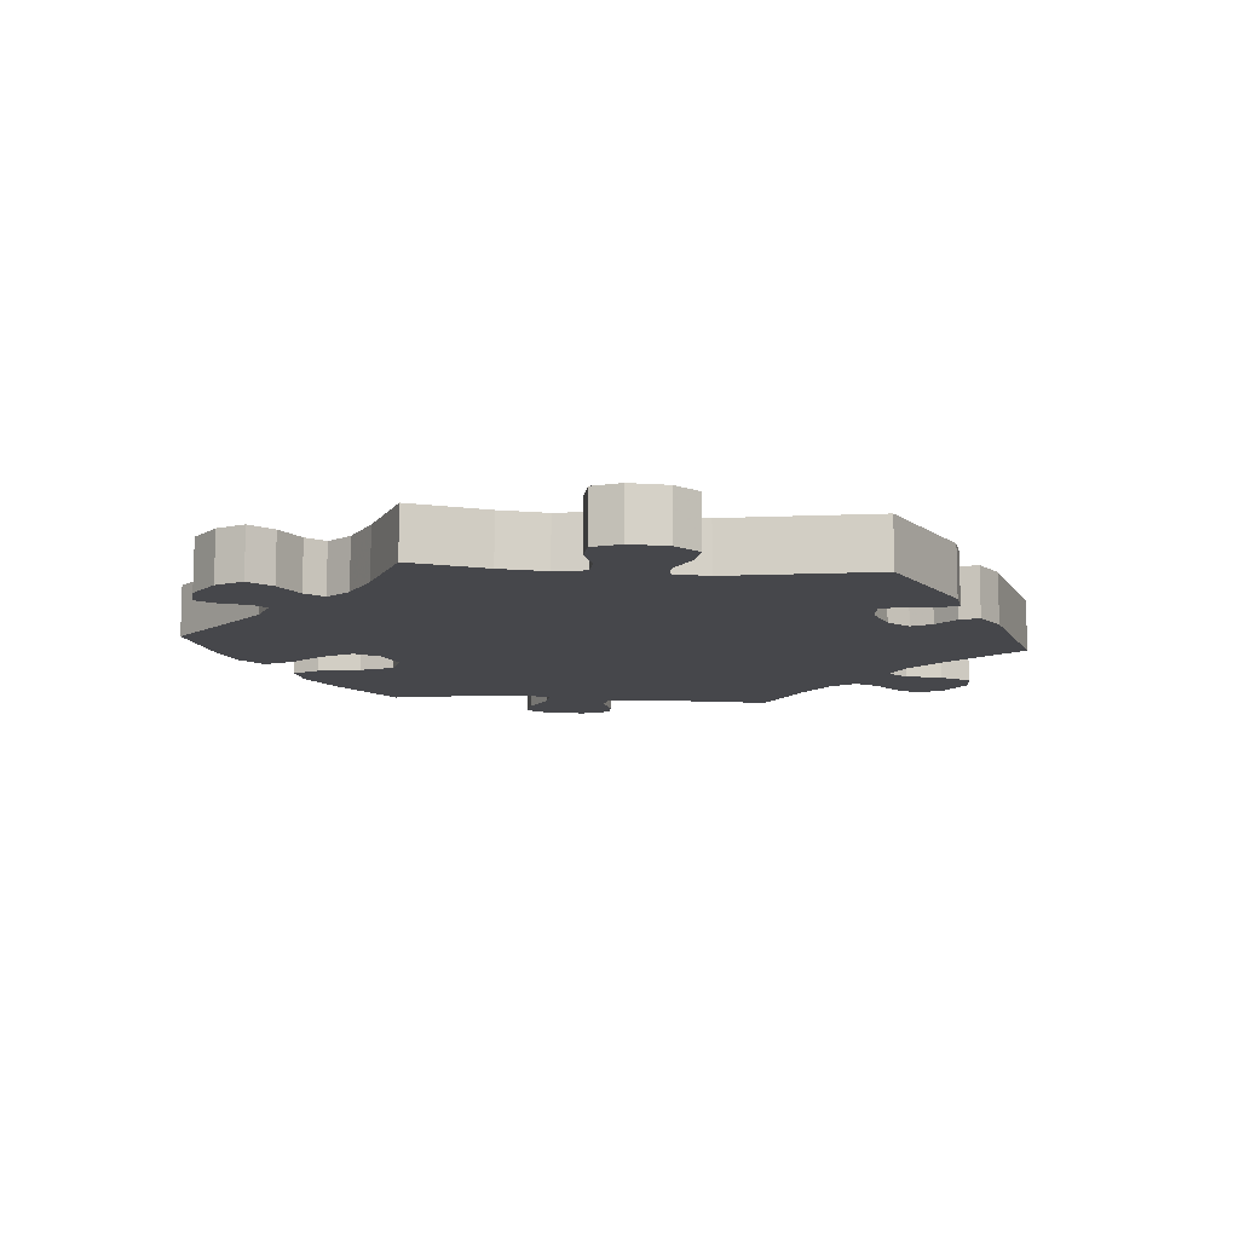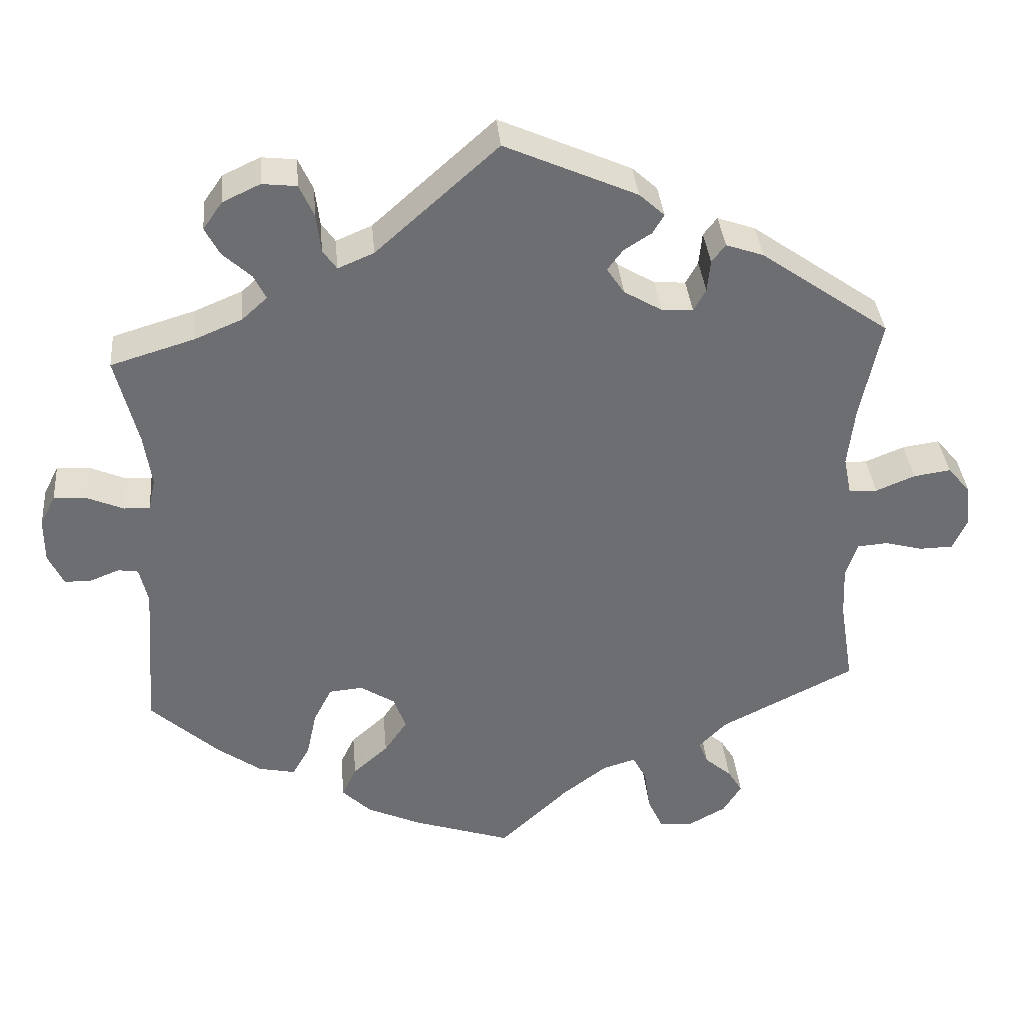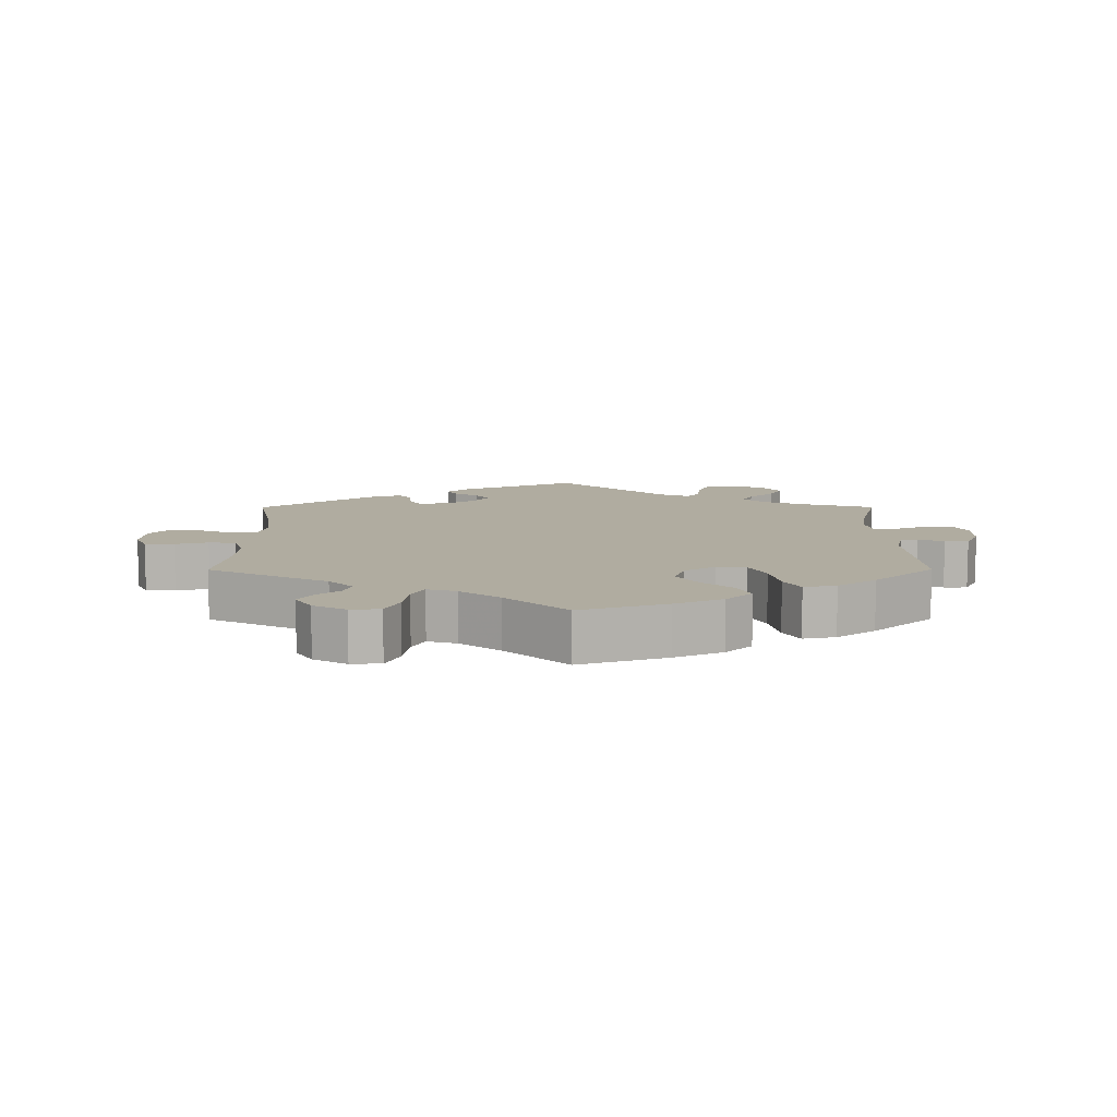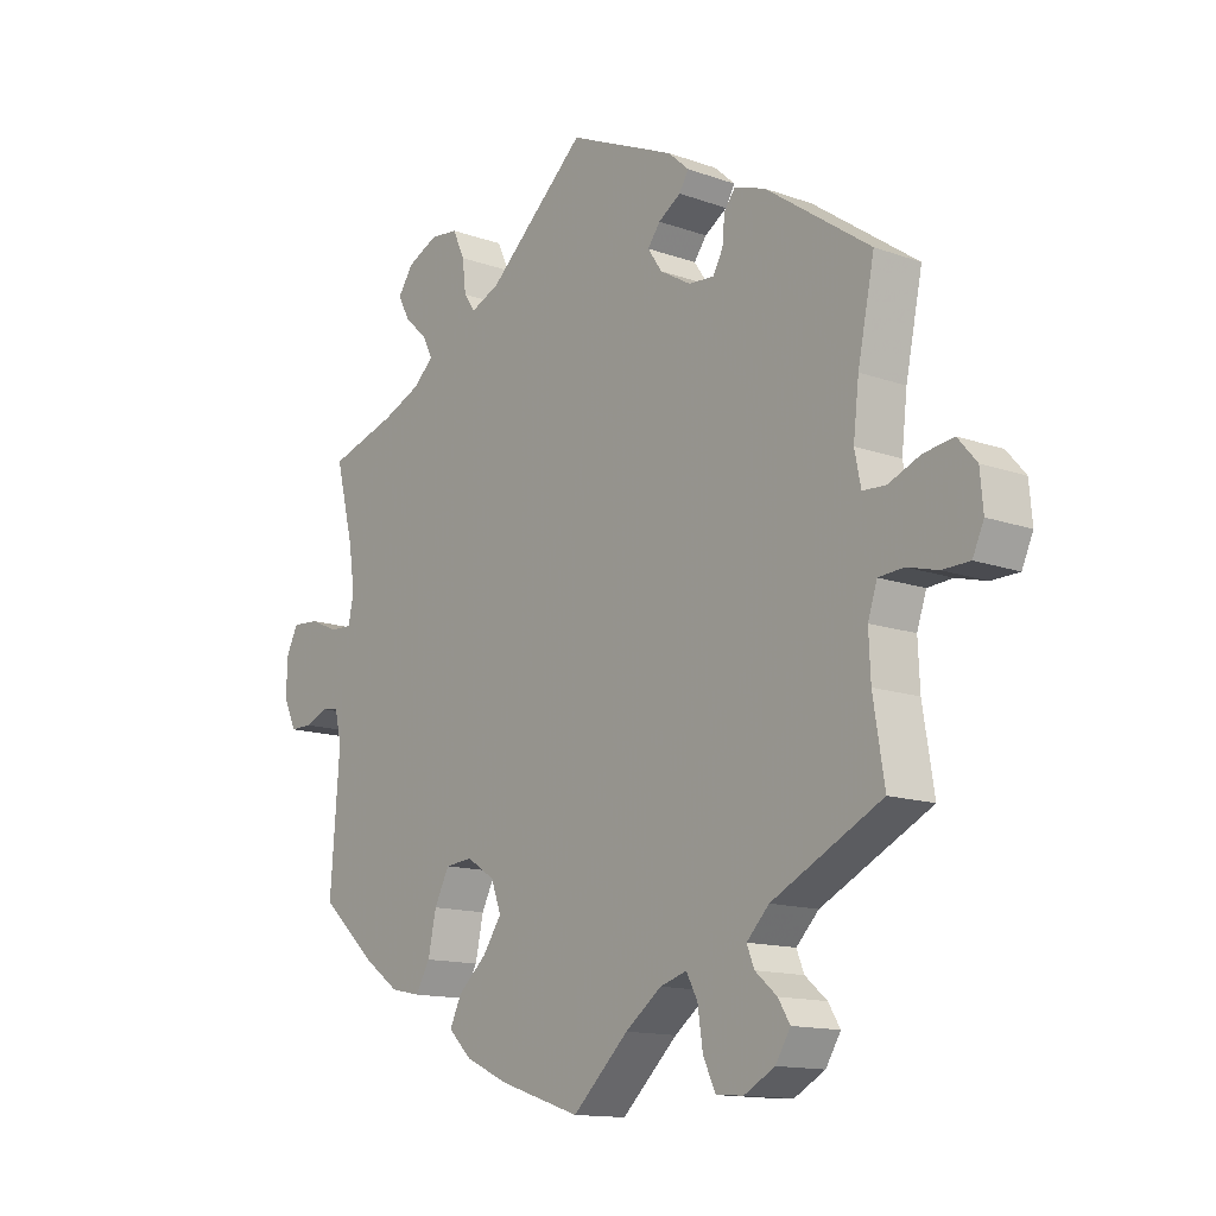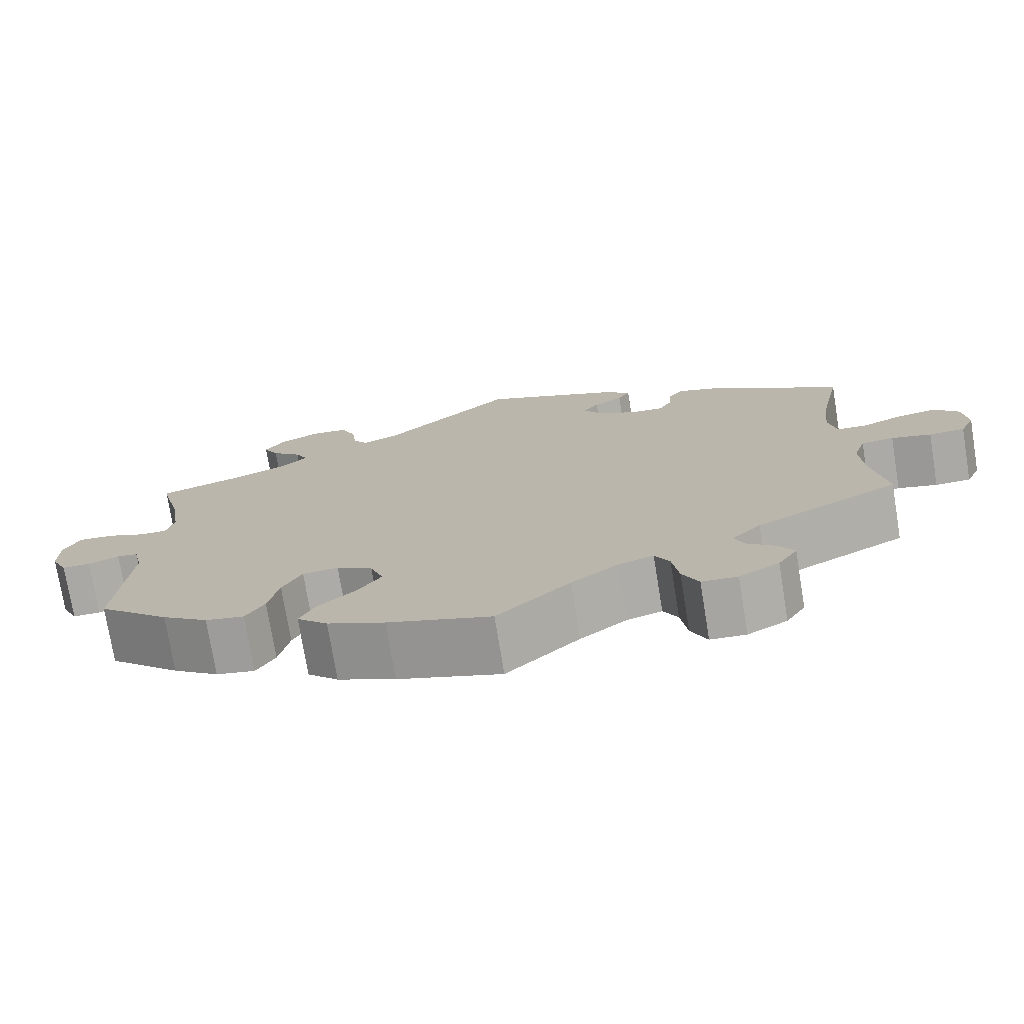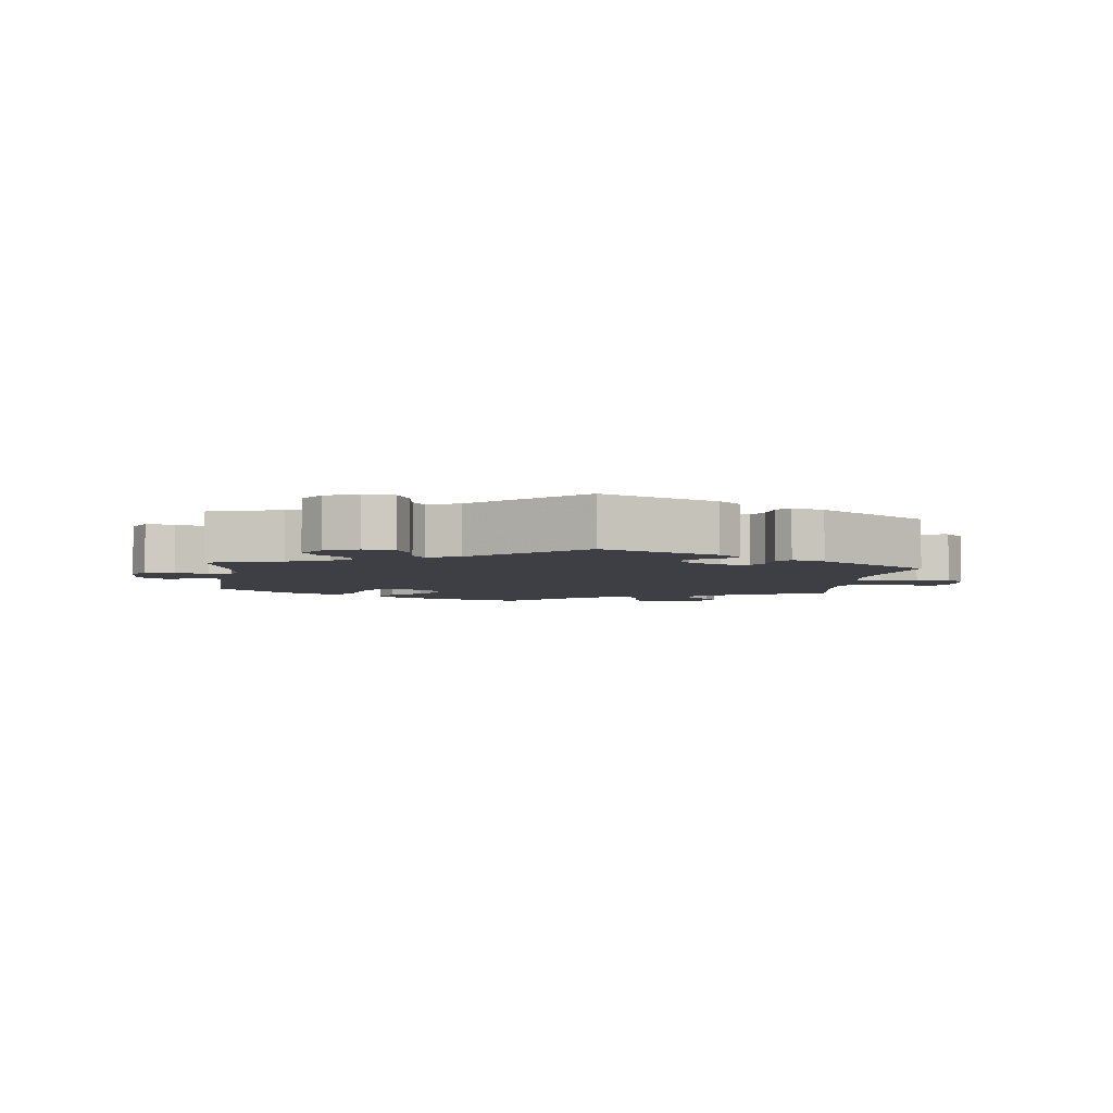
<metadata>
{"format":"obj","ext":"obj","renderer":"f3d","projection":"perspective","resolution":1024,"background":"white","views":[{"elev":-10.8,"azim":-35.4,"up":"+Y"},{"elev":36.0,"azim":-5.0,"up":"+Z"},{"elev":9.9,"azim":179.8,"up":"+Y"},{"elev":-13.6,"azim":51.2,"up":"+Z"},{"elev":-75.0,"azim":9.3,"up":"+Z"},{"elev":-4.4,"azim":-6.6,"up":"+Y"}]}
</metadata>
<code>
v -0.392 0.07 0.322
v -0.33 0.07 0.348
v -0.297 0.07 0.378
v -0.313 0.07 0.41
v -0.35 0.07 0.444
v -0.369 0.07 0.48
v -0.344 0.07 0.516
v -0.295 0.07 0.539
v -0.25 0.07 0.534
v -0.231 0.07 0.492
v -0.225 0.07 0.442
v -0.207 0.07 0.416
v -0.16 0.07 0.436
v -0.001 0.07 0.578
v 0.171 0.07 0.502
v 0.204 0.07 0.472
v 0.189 0.07 0.447
v 0.153 0.07 0.424
v 0.133 0.07 0.397
v 0.156 0.07 0.363
v 0.205 0.07 0.334
v 0.246 0.07 0.331
v 0.262 0.07 0.36
v 0.266 0.07 0.402
v 0.284 0.07 0.425
v 0.333 0.07 0.408
v 0.501 0.07 0.29
v 0.474 0.07 0.16
v 0.465 0.07 0.082
v 0.475 0.07 0.032
v 0.512 0.07 0.03
v 0.563 0.07 0.051
v 0.611 0.07 0.058
v 0.641 0.07 0.023
v 0.646 0.07 -0.033
v 0.628 0.07 -0.073
v 0.584 0.07 -0.074
v 0.535 0.07 -0.061
v 0.495 0.07 -0.064
v 0.48 0.07 -0.109
v 0.483 0.07 -0.176
v 0.501 0.07 -0.289
v 0.325 0.07 -0.378
v 0.289 0.07 -0.415
v 0.301 0.07 -0.445
v 0.336 0.07 -0.475
v 0.355 0.07 -0.506
v 0.331 0.07 -0.545
v 0.282 0.07 -0.572
v 0.238 0.07 -0.569
v 0.218 0.07 -0.526
v 0.21 0.07 -0.47
v 0.192 0.07 -0.436
v 0.149 0.07 -0.449
v 0.091 0.07 -0.493
v 0.001 0.07 -0.578
v -0.127 0.07 -0.536
v -0.198 0.07 -0.504
v -0.236 0.07 -0.467
v -0.217 0.07 -0.427
v -0.171 0.07 -0.386
v -0.141 0.07 -0.342
v -0.157 0.07 -0.298
v -0.202 0.07 -0.269
v -0.246 0.07 -0.273
v -0.27 0.07 -0.32
v -0.283 0.07 -0.381
v -0.306 0.07 -0.421
v -0.354 0.07 -0.411
v -0.411 0.07 -0.37
v -0.5 0.07 -0.289
v -0.485 0.07 -0.09
v -0.496 0.07 -0.042
v -0.522 0.07 -0.038
v -0.56 0.07 -0.053
v -0.595 0.07 -0.053
v -0.615 0.07 -0.011
v -0.615 0.07 0.047
v -0.595 0.07 0.087
v -0.552 0.07 0.084
v -0.505 0.07 0.064
v -0.471 0.07 0.063
v -0.462 0.07 0.105
v -0.472 0.07 0.173
v -0.501 0.07 0.289
v -0.392 0 0.322
v -0.33 0 0.348
v -0.297 0 0.378
v -0.313 0 0.41
v -0.35 0 0.444
v -0.369 0 0.48
v -0.344 0 0.516
v -0.295 0 0.539
v -0.25 0 0.534
v -0.231 0 0.492
v -0.225 0 0.442
v -0.207 0 0.416
v -0.16 0 0.436
v -0.001 0 0.578
v 0.171 0 0.502
v 0.204 0 0.472
v 0.189 0 0.447
v 0.153 0 0.424
v 0.133 0 0.397
v 0.156 0 0.363
v 0.205 0 0.334
v 0.246 0 0.331
v 0.262 0 0.36
v 0.266 0 0.402
v 0.284 0 0.425
v 0.333 0 0.408
v 0.501 0 0.29
v 0.474 0 0.16
v 0.465 0 0.082
v 0.475 0 0.032
v 0.512 0 0.03
v 0.563 0 0.051
v 0.611 0 0.058
v 0.641 0 0.023
v 0.646 0 -0.033
v 0.628 0 -0.073
v 0.584 0 -0.074
v 0.535 0 -0.061
v 0.495 0 -0.064
v 0.48 0 -0.109
v 0.483 0 -0.176
v 0.501 0 -0.289
v 0.325 0 -0.378
v 0.289 0 -0.415
v 0.301 0 -0.445
v 0.336 0 -0.475
v 0.355 0 -0.506
v 0.331 0 -0.545
v 0.282 0 -0.572
v 0.238 0 -0.569
v 0.218 0 -0.526
v 0.21 0 -0.47
v 0.192 0 -0.436
v 0.149 0 -0.449
v 0.091 0 -0.493
v 0.001 0 -0.578
v -0.127 0 -0.536
v -0.198 0 -0.504
v -0.236 0 -0.467
v -0.217 0 -0.427
v -0.171 0 -0.386
v -0.141 0 -0.342
v -0.157 0 -0.298
v -0.202 0 -0.269
v -0.246 0 -0.273
v -0.27 0 -0.32
v -0.283 0 -0.381
v -0.306 0 -0.421
v -0.354 0 -0.411
v -0.411 0 -0.37
v -0.5 0 -0.289
v -0.485 0 -0.09
v -0.496 0 -0.042
v -0.522 0 -0.038
v -0.56 0 -0.053
v -0.595 0 -0.053
v -0.615 0 -0.011
v -0.615 0 0.047
v -0.595 0 0.087
v -0.552 0 0.084
v -0.505 0 0.064
v -0.471 0 0.063
v -0.462 0 0.105
v -0.472 0 0.173
v -0.501 0 0.289
f 84 85 1
f 83 84 1 2
f 82 83 2 3
f 78 79 80 81
f 78 81 82
f 77 78 82
f 74 75 76 77
f 73 74 77 82
f 72 73 82 3
f 70 71 72 3
f 66 67 68 69
f 65 66 69 70
f 58 59 60 61
f 58 61 62
f 55 56 57 58
f 54 55 58 62
f 53 54 62 63
f 49 50 51 52
f 49 52 53
f 48 49 53
f 45 46 47 48
f 44 45 48 53
f 43 44 53 63
f 41 42 43 63
f 35 36 37 38
f 35 38 39
f 34 35 39
f 31 32 33 34
f 30 31 34 39
f 25 26 27 28
f 23 24 25 28
f 22 23 28 29
f 21 22 29 30
f 15 16 17 18
f 13 14 15 18
f 12 13 18 19
f 8 9 10 11
f 8 11 12
f 7 8 12
f 4 5 6 7
f 3 4 7 12
f 65 70 3 12
f 40 41 63 64
f 20 21 30 39
f 20 39 40 64
f 20 64 65
f 12 19 20 65
f 86 170 169
f 87 86 169 168
f 88 87 168 167
f 166 165 164 163
f 167 166 163
f 167 163 162
f 162 161 160 159
f 167 162 159 158
f 88 167 158 157
f 88 157 156 155
f 154 153 152 151
f 155 154 151 150
f 146 145 144 143
f 147 146 143
f 143 142 141 140
f 147 143 140 139
f 148 147 139 138
f 137 136 135 134
f 138 137 134
f 138 134 133
f 133 132 131 130
f 138 133 130 129
f 148 138 129 128
f 148 128 127 126
f 123 122 121 120
f 124 123 120
f 124 120 119
f 119 118 117 116
f 124 119 116 115
f 113 112 111 110
f 113 110 109 108
f 114 113 108 107
f 115 114 107 106
f 103 102 101 100
f 103 100 99 98
f 104 103 98 97
f 96 95 94 93
f 97 96 93
f 97 93 92
f 92 91 90 89
f 97 92 89 88
f 97 88 155 150
f 149 148 126 125
f 124 115 106 105
f 149 125 124 105
f 150 149 105
f 150 105 104 97
f 1 86 87 2
f 2 87 88 3
f 3 88 89 4
f 4 89 90 5
f 5 90 91 6
f 6 91 92 7
f 7 92 93 8
f 8 93 94 9
f 9 94 95 10
f 10 95 96 11
f 11 96 97 12
f 12 97 98 13
f 13 98 99 14
f 14 99 100 15
f 15 100 101 16
f 16 101 102 17
f 17 102 103 18
f 18 103 104 19
f 19 104 105 20
f 20 105 106 21
f 21 106 107 22
f 22 107 108 23
f 23 108 109 24
f 24 109 110 25
f 25 110 111 26
f 26 111 112 27
f 27 112 113 28
f 28 113 114 29
f 29 114 115 30
f 30 115 116 31
f 31 116 117 32
f 32 117 118 33
f 33 118 119 34
f 34 119 120 35
f 35 120 121 36
f 36 121 122 37
f 37 122 123 38
f 38 123 124 39
f 39 124 125 40
f 40 125 126 41
f 41 126 127 42
f 42 127 128 43
f 43 128 129 44
f 44 129 130 45
f 45 130 131 46
f 46 131 132 47
f 47 132 133 48
f 48 133 134 49
f 49 134 135 50
f 50 135 136 51
f 51 136 137 52
f 52 137 138 53
f 53 138 139 54
f 54 139 140 55
f 55 140 141 56
f 56 141 142 57
f 57 142 143 58
f 58 143 144 59
f 59 144 145 60
f 60 145 146 61
f 61 146 147 62
f 62 147 148 63
f 63 148 149 64
f 64 149 150 65
f 65 150 151 66
f 66 151 152 67
f 67 152 153 68
f 68 153 154 69
f 69 154 155 70
f 70 155 156 71
f 71 156 157 72
f 72 157 158 73
f 73 158 159 74
f 74 159 160 75
f 75 160 161 76
f 76 161 162 77
f 77 162 163 78
f 78 163 164 79
f 79 164 165 80
f 80 165 166 81
f 81 166 167 82
f 82 167 168 83
f 83 168 169 84
f 84 169 170 85
f 85 170 86 1

</code>
